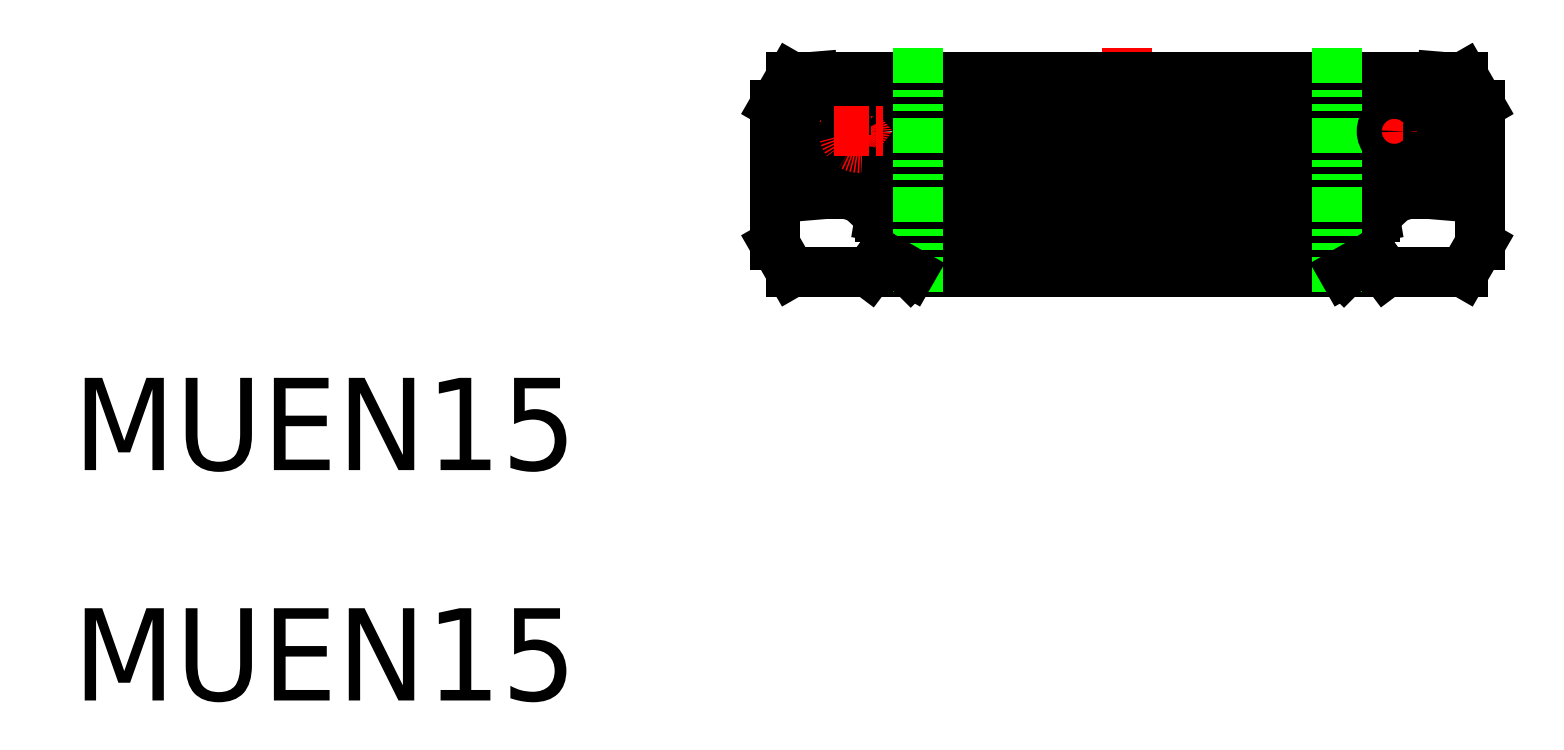
<metadata>
{"format":"dxf","ext":"dxf","renderer":"ezdxf+matplotlib","layout":"modelspace","background":"white","min_lineweight":24,"dpi":150}
</metadata>
<code>
0
SECTION
2
ENTITIES
0
LINE
8
CENTER
10
430.5
20
594.6
30
0
11
430.5
21
585.7
31
0
0
TEXT
8
0
10
392.8
20
579.6
30
0
40
3.3
1
MUEN15
41
1.042
11
392.8
21
578.5
31
0
73
     1
0
TEXT
8
0
10
392.8
20
571.4
30
0
40
3.3
1
MUEN15
41
1.042
11
392.8
21
570.3
31
0
73
     1
0
LINE
8
0
10
417.9
20
592.6
30
0
11
417.9
21
587.6
31
0
0
LINE
8
0
10
418.5
20
593.6
30
0
11
419.2
21
593.6
31
0
0
LINE
8
0
10
420.4
20
593.1
30
0
11
422
21
593.1
31
0
0
LINE
8
0
10
418.5
20
593.6
30
0
11
417.9
21
592.6
31
0
0
LINE
8
0
10
417.9
20
587.6
30
0
11
418.5
21
586.6
31
0
0
LINE
8
0
10
420.4
20
592.4
30
0
11
420.9
21
592.4
31
0
0
LINE
8
0
10
419.6
20
589.4
30
0
11
420.5
21
589.4
31
0
0
LINE
8
0
10
419.2
20
593.6
30
0
11
419.6
21
589.4
31
0
0
LINE
8
CENTER
10
420.9
20
592.6
30
0
11
420.9
21
590.6
31
0
0
LINE
8
0
10
420.5
20
589.4
30
0
11
420.9
21
590.9
31
0
0
CIRCLE
8
0
10
420.9
20
591.6
30
0
40
0.75
0
CIRCLE
8
0
10
420.9
20
591.6
30
0
40
0.45
0
CIRCLE
8
CENTER
10
420.9
20
591.6
30
0
40
0.6
0
LINE
8
0
10
420.4
20
593.1
30
0
11
420.4
21
592.4
31
0
0
LINE
8
0
10
421.9
20
590.1
30
0
11
422
21
590.1
31
0
0
LINE
8
0
10
422
20
593.1
30
0
11
423.2
21
591.7
31
0
0
LINE
8
0
10
423.2
20
591.7
30
0
11
422
21
590.1
31
0
0
LINE
8
0
10
421.9
20
590.1
30
0
11
421.6
21
588.6
31
0
0
LINE
8
0
10
421.6
20
588.6
30
0
11
423.2
21
587.1
31
0
0
LINE
8
0
10
423.2
20
587.1
30
0
11
422.7
21
586.6
31
0
0
LINE
8
0
10
418.5
20
586.6
30
0
11
421.2
21
586.6
31
0
0
LINE
8
0
10
439.3
20
588.6
30
0
11
437.7
21
587.1
31
0
0
LINE
8
0
10
437.7
20
591.7
30
0
11
438.9
21
590.1
31
0
0
LINE
8
0
10
438.9
20
593.1
30
0
11
437.7
21
591.7
31
0
0
LINE
8
0
10
443.1
20
592.6
30
0
11
443.1
21
587.6
31
0
0
LINE
8
0
10
439.1
20
590.1
30
0
11
439.3
21
588.6
31
0
0
LINE
8
0
10
442.5
20
586.6
30
0
11
439.7
21
586.6
31
0
0
LINE
8
0
10
443.1
20
587.6
30
0
11
442.5
21
586.6
31
0
0
LINE
8
0
10
440.5
20
593.1
30
0
11
438.9
21
593.1
31
0
0
LINE
8
0
10
439.1
20
590.1
30
0
11
438.9
21
590.1
31
0
0
LINE
8
0
10
440.5
20
593.1
30
0
11
440.5
21
592.4
31
0
0
LINE
8
0
10
440.5
20
592.4
30
0
11
440
21
592.4
31
0
0
CIRCLE
8
CENTER
10
440
20
591.6
30
0
40
0.6
0
CIRCLE
8
0
10
440
20
591.6
30
0
40
0.45
0
LINE
8
0
10
442.5
20
593.6
30
0
11
441.7
21
593.6
31
0
0
CIRCLE
8
0
10
440
20
591.6
30
0
40
0.75
0
LINE
8
CENTER
10
440
20
592.4
30
0
11
440
21
590.9
31
0
0
LINE
8
0
10
441.4
20
589.4
30
0
11
440.5
21
589.4
31
0
0
LINE
8
0
10
440.5
20
589.4
30
0
11
440
21
590.9
31
0
0
LINE
8
0
10
441.7
20
593.6
30
0
11
441.4
21
589.4
31
0
0
LINE
8
0
10
442.5
20
593.6
30
0
11
443.1
21
592.6
31
0
0
LINE
8
0
10
437.7
20
587.1
30
0
11
438.2
21
586.6
31
0
0
LINE
8
0
10
419.2
20
593.6
30
0
11
441.7
21
593.6
31
0
0
LINE
8
0
10
438.9
20
593.1
30
0
11
422
21
593.1
31
0
0
LINE
8
0
10
423.2
20
591.7
30
0
11
437.7
21
591.7
31
0
0
LINE
8
0
10
438.9
20
590.1
30
0
11
422
21
590.1
31
0
0
LINE
8
0
10
421.6
20
588.6
30
0
11
439.3
21
588.6
31
0
0
LINE
8
0
10
437.7
20
587.1
30
0
11
423.2
21
587.1
31
0
0
LINE
8
0
10
423.2
20
587.1
30
0
11
423.2
21
587.1
31
0
0
LINE
8
0
10
421.2
20
586.6
30
0
11
439.7
21
586.6
31
0
0
LINE
8
0
10
423
20
594.6
30
0
11
423
21
585.7
31
0
0
LINE
8
0
10
438
20
594.6
30
0
11
438
21
585.7
31
0
0
LINE
8
CENTER
10
420
20
591.6
30
0
11
421.9
21
591.6
31
0
0
LINE
8
CENTER
10
439.1
20
591.6
30
0
11
441
21
591.6
31
0
0
CIRCLE
8
0
10
440
20
591.6
30
0
40
0.45
0
LINE
8
0
10
422.7
20
586.6
30
0
11
421.7
21
587.2
31
0
0
LINE
8
0
10
421.7
20
587.2
30
0
11
421.2
21
586.6
31
0
0
LINE
8
0
10
439.7
20
586.6
30
0
11
439.3
21
587.2
31
0
0
LINE
8
0
10
439.3
20
587.2
30
0
11
438.2
21
586.6
31
0
0
ENDSEC
0
EOF

</code>
